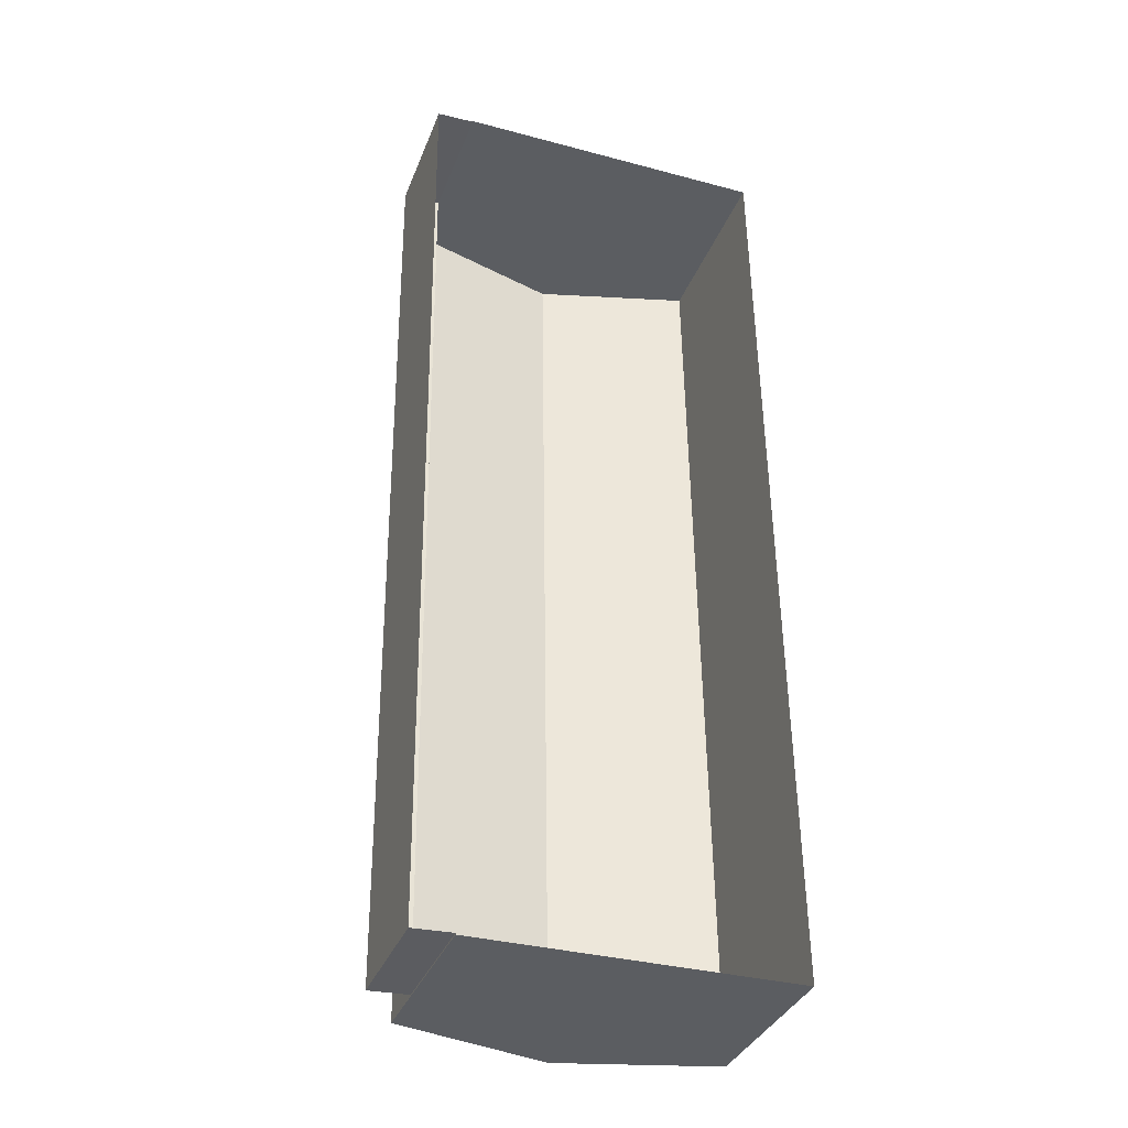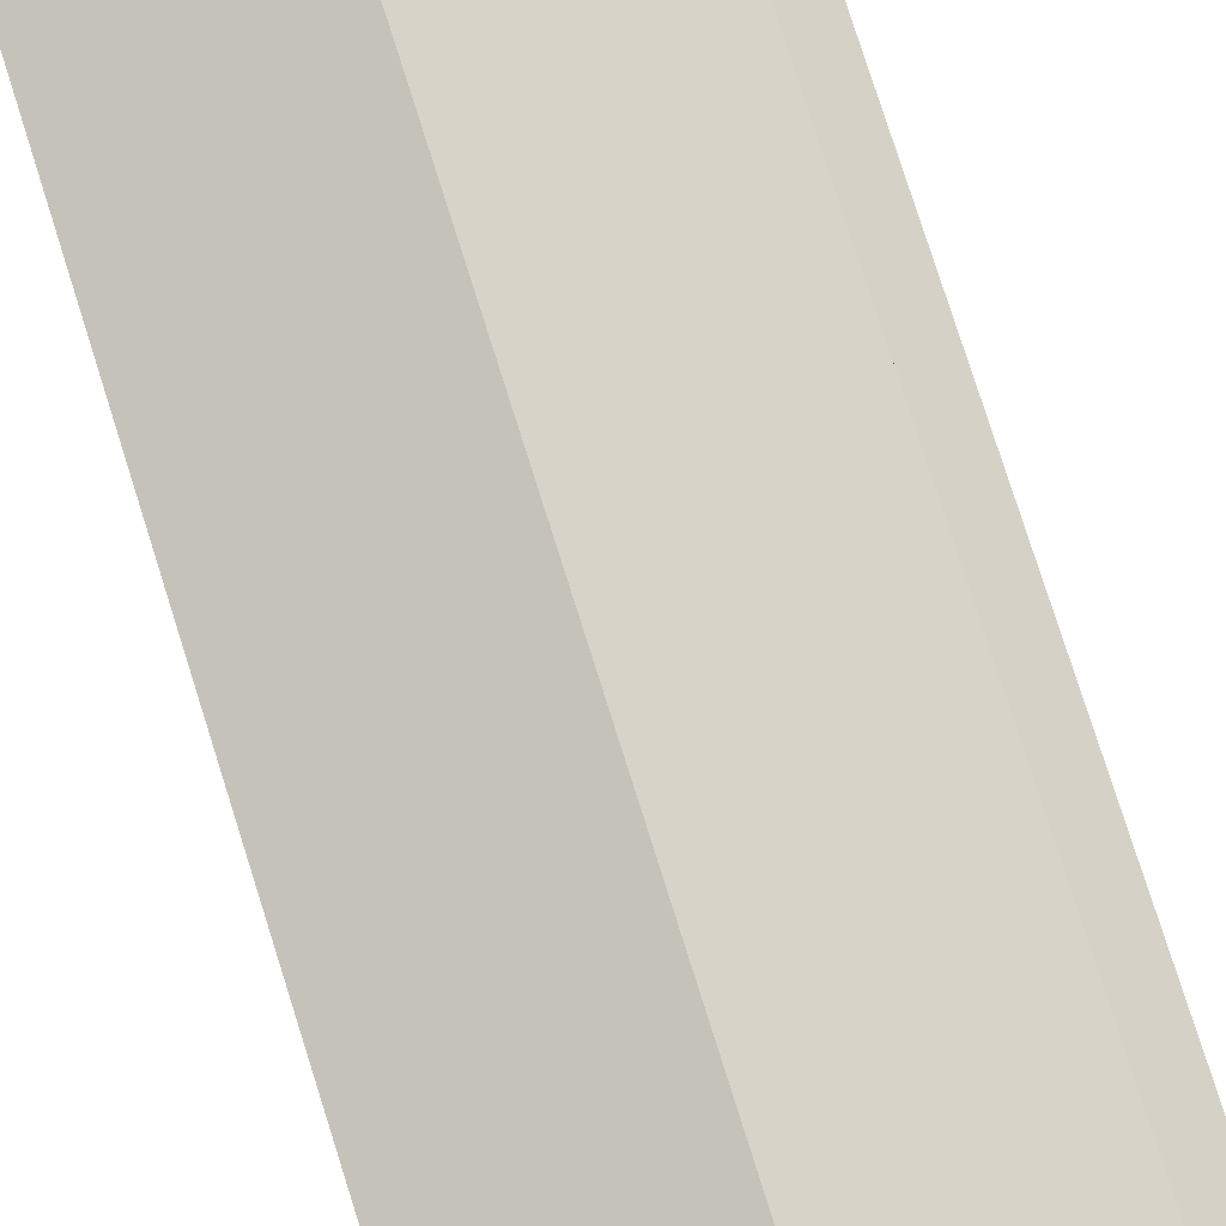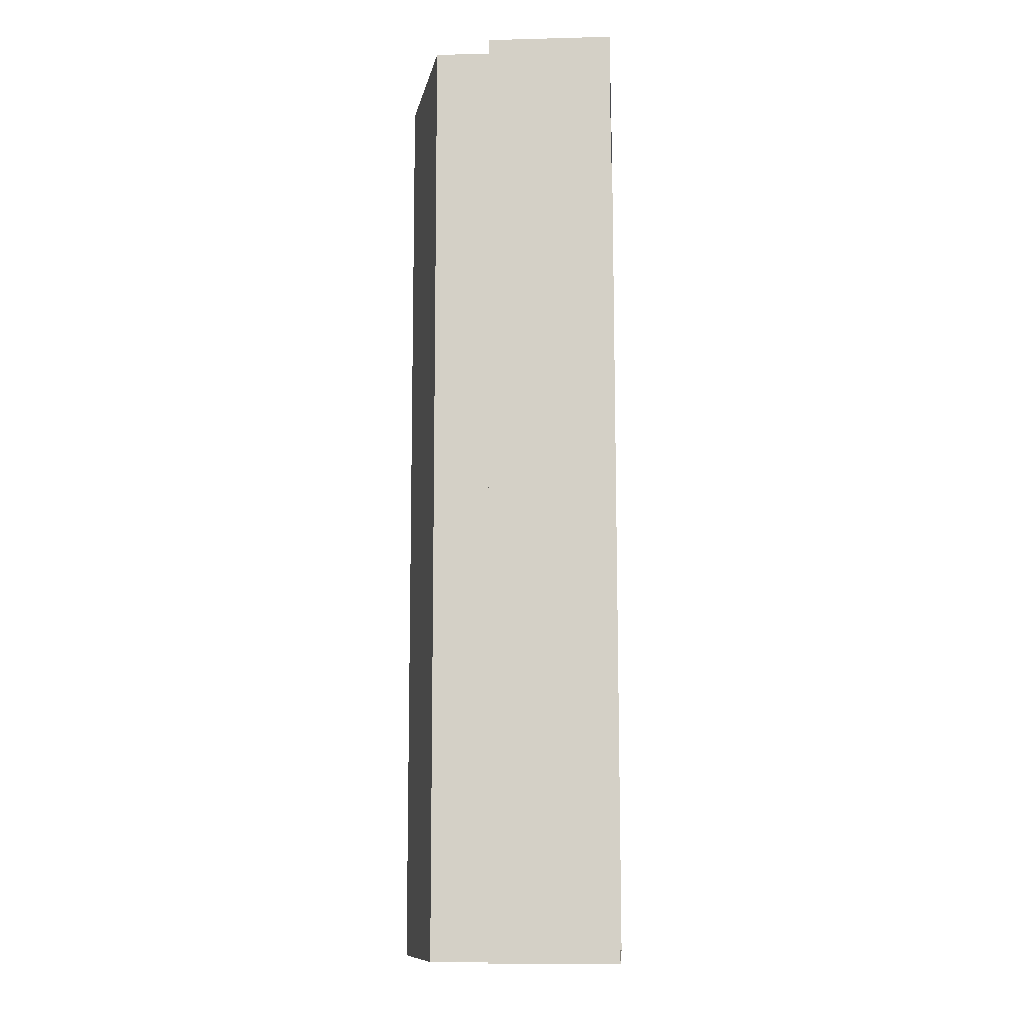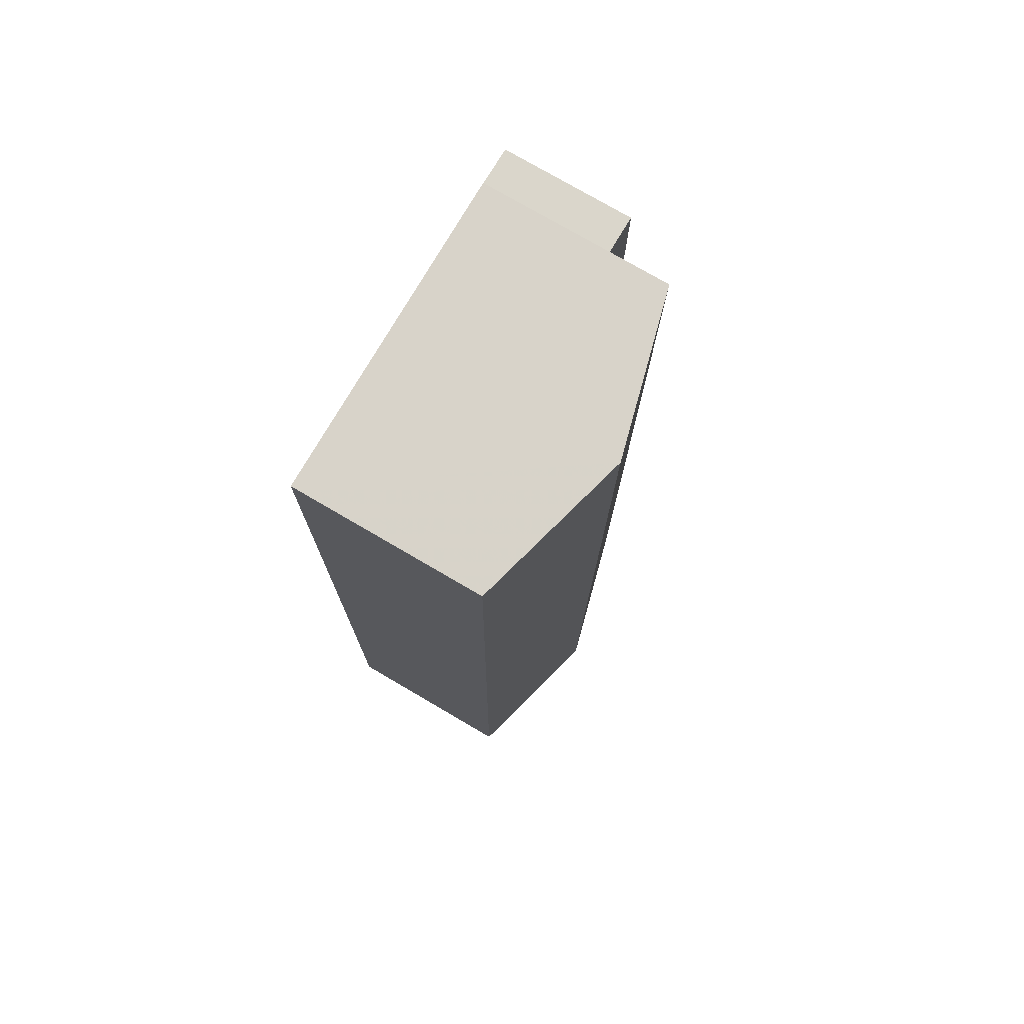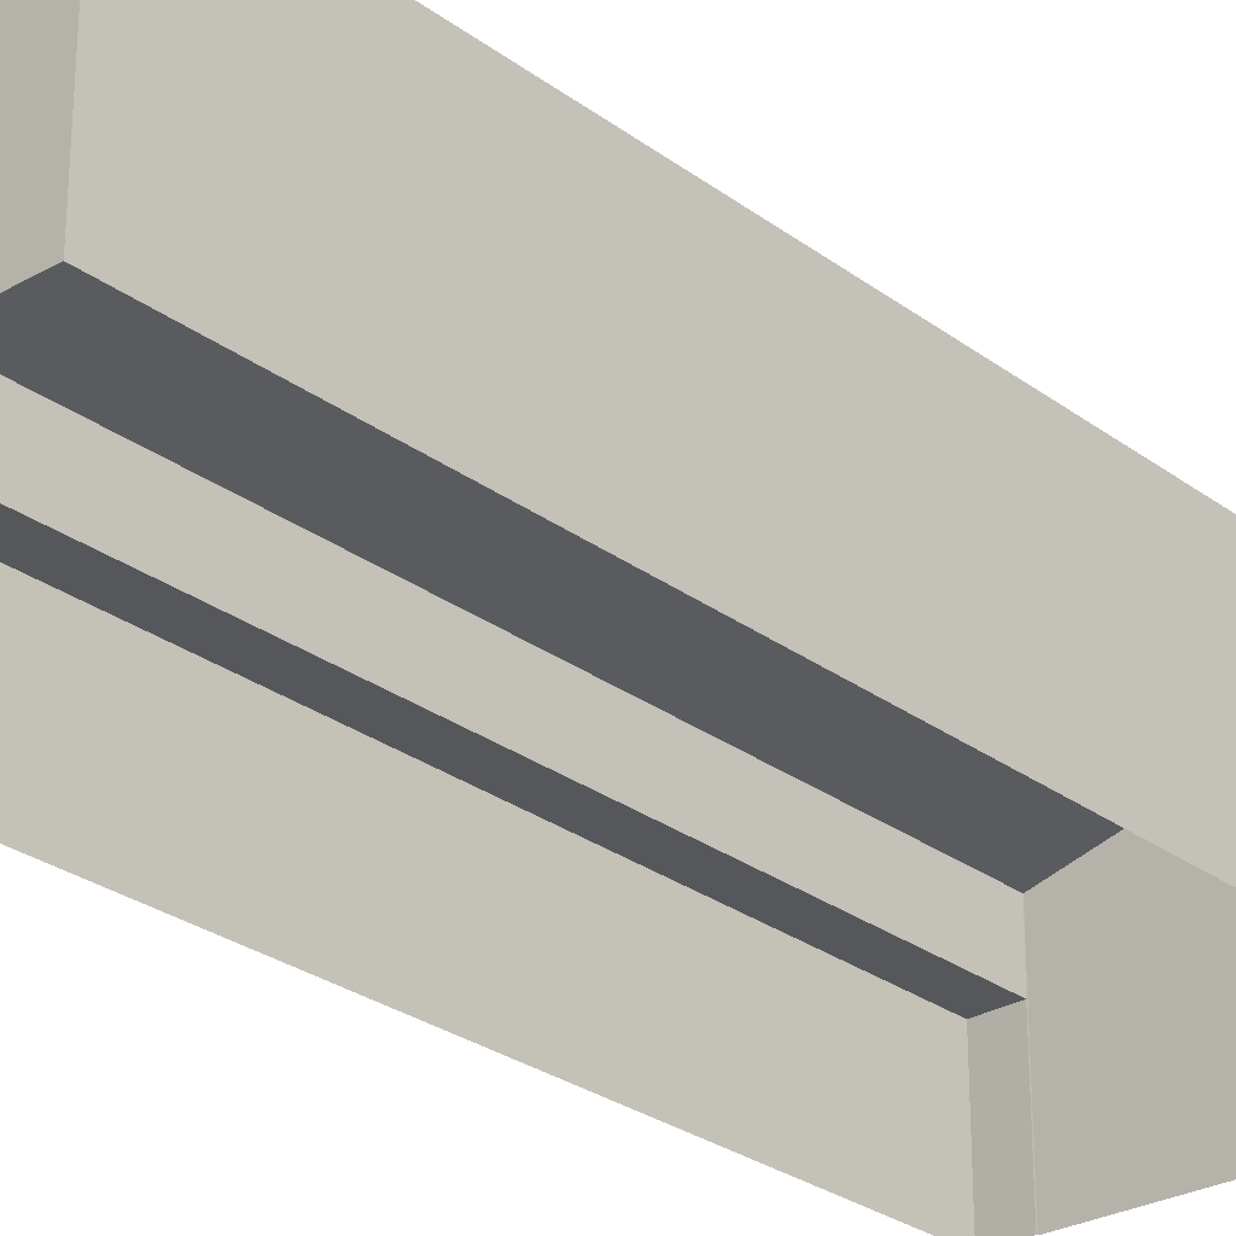
<metadata>
{"format":"obj","ext":"obj","renderer":"f3d","projection":"perspective","resolution":1024,"background":"white","views":[{"elev":-36.0,"azim":160.1,"up":"+Y"},{"elev":79.4,"azim":-18.3,"up":"+Z"},{"elev":-11.9,"azim":93.5,"up":"+Y"},{"elev":76.7,"azim":-59.7,"up":"+Y"},{"elev":-27.3,"azim":-139.4,"up":"+Z"}]}
</metadata>
<code>
v -2.25e+05 -1.261e+05 21.21
v -2.25e+05 -1.261e+05 21.21
v -2.249e+05 -1.261e+05 21.21
v -2.249e+05 -1.261e+05 21.21
v -2.249e+05 -1.261e+05 21.21
v -2.249e+05 -1.261e+05 21.21
v -2.249e+05 -1.261e+05 21.21
v -2.249e+05 -1.261e+05 21.21
v -2.25e+05 -1.261e+05 38.07
v -2.25e+05 -1.261e+05 34.96
v -2.25e+05 -1.261e+05 38.07
v -2.25e+05 -1.261e+05 34.96
v -2.249e+05 -1.261e+05 34.96
v -2.249e+05 -1.261e+05 34.96
v -2.249e+05 -1.261e+05 30.58
v -2.249e+05 -1.261e+05 30.58
v -2.249e+05 -1.261e+05 30.58
v -2.249e+05 -1.261e+05 30.58
f 1 2 3
f 1 3 4
f 2 5 6
f 7 3 8
f 3 6 8
f 2 6 3
f 9 10 11
f 9 12 10
f 11 13 9
f 11 14 13
f 15 16 17
f 18 15 17
f 3 7 16
f 15 3 16
f 12 2 1
f 10 12 1
f 13 5 9
f 5 2 9
f 2 12 9
f 18 17 8
f 6 18 8
f 17 7 8
f 17 16 7
f 10 1 11
f 1 4 11
f 4 14 11
f 15 4 3
f 4 15 14
f 6 5 18
f 13 14 15
f 5 13 18
f 13 15 18

</code>
